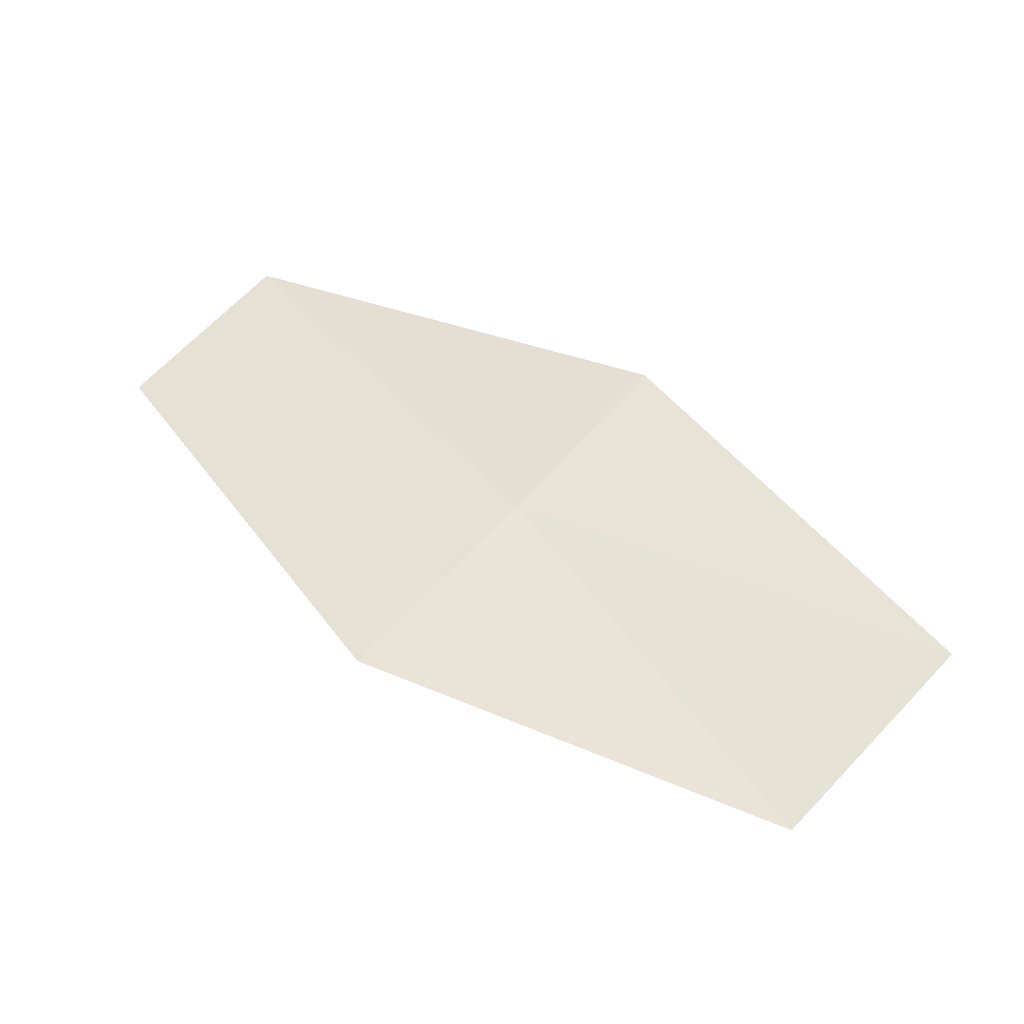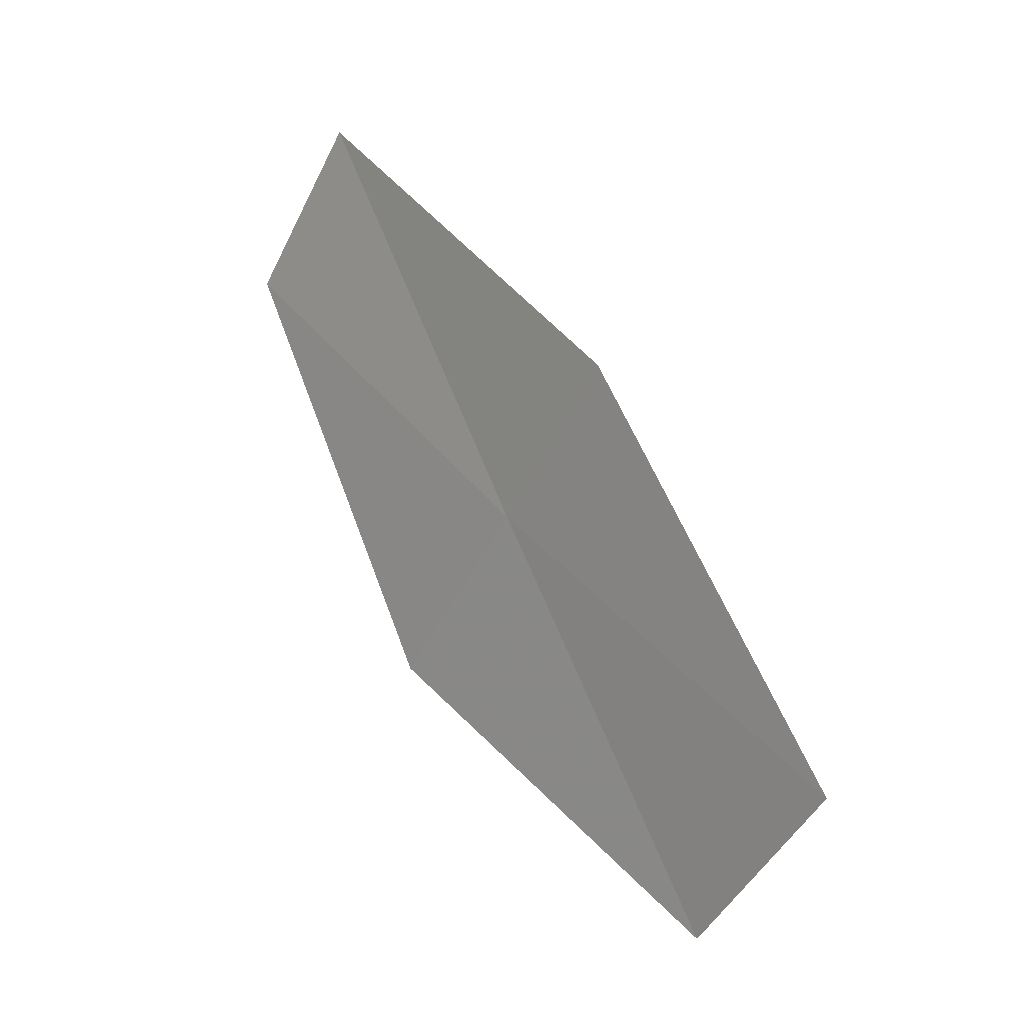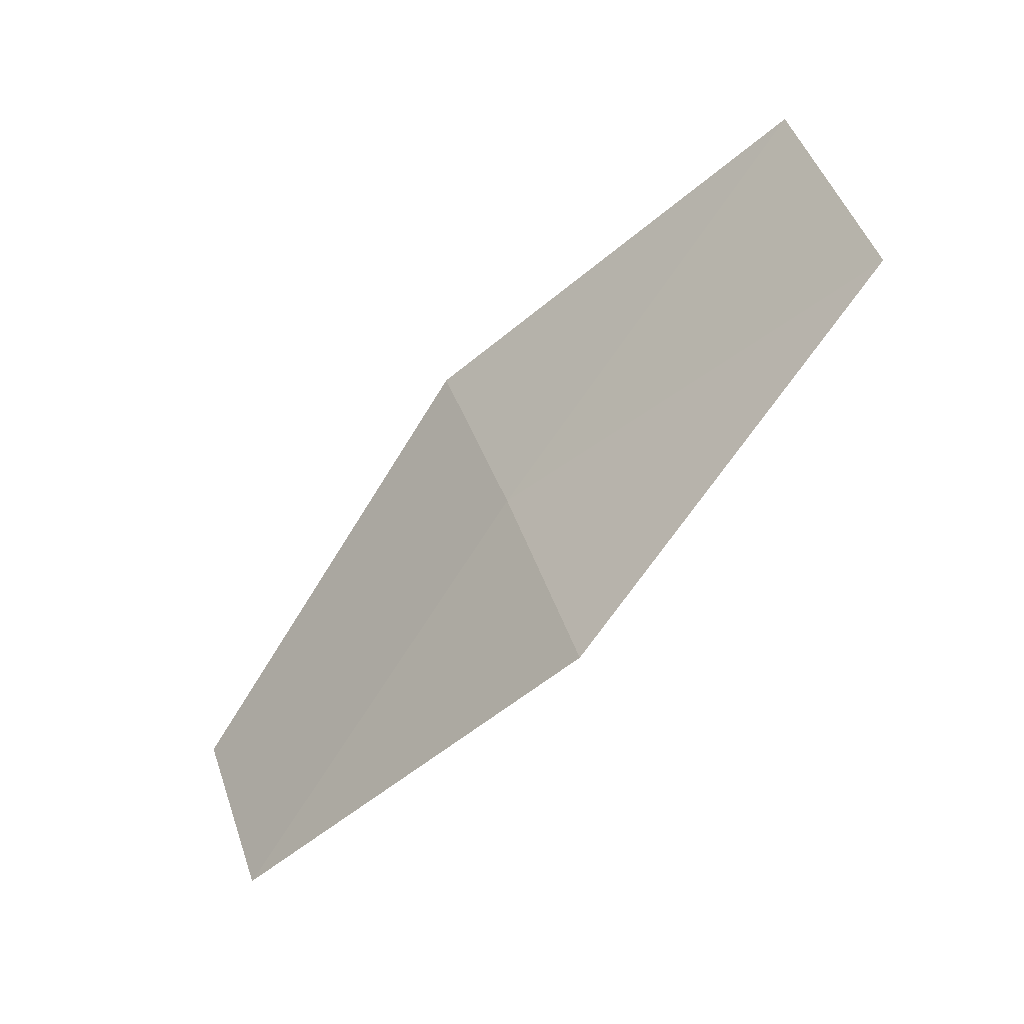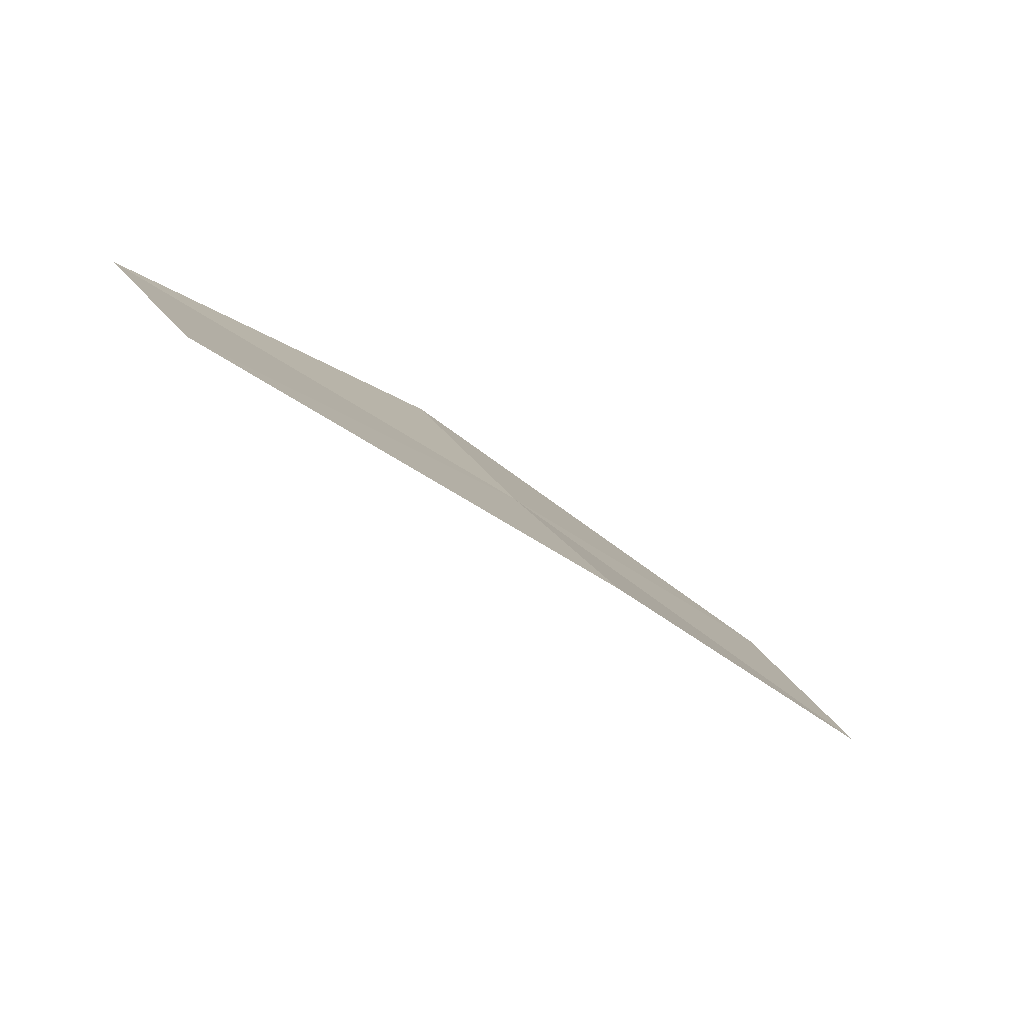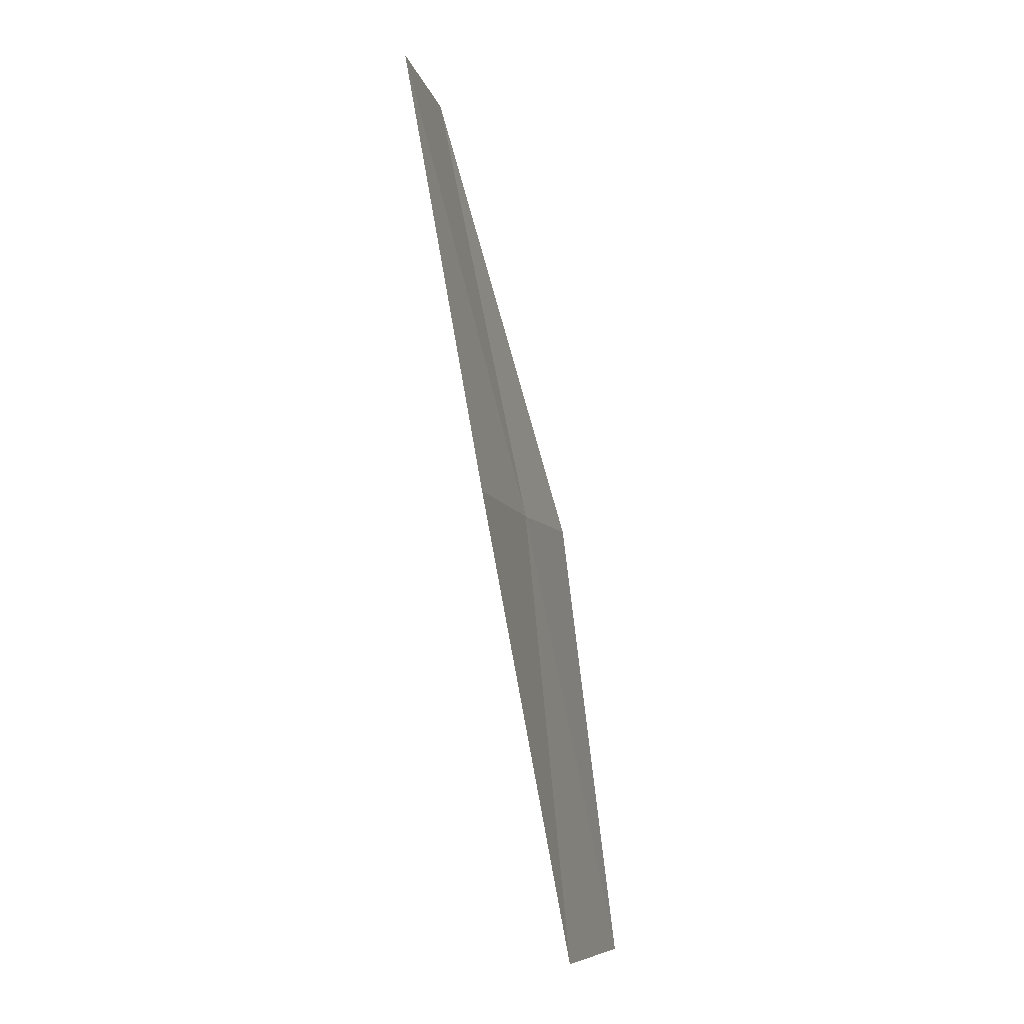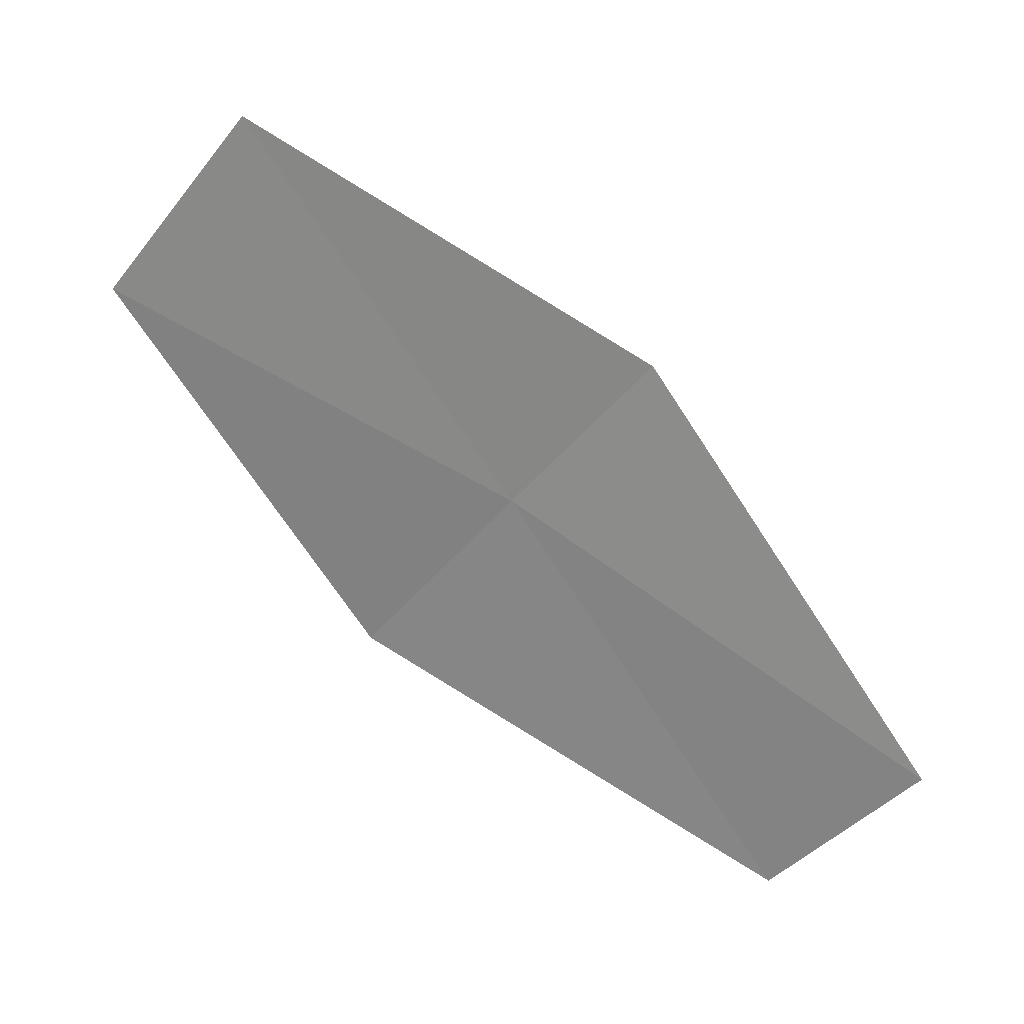
<metadata>
{"format":"obj","ext":"obj","renderer":"f3d","projection":"perspective","resolution":1024,"background":"white","views":[{"elev":-40.4,"azim":-59.8,"up":"+Y"},{"elev":7.5,"azim":-19.3,"up":"+Y"},{"elev":0.3,"azim":-39.2,"up":"+Z"},{"elev":69.0,"azim":129.3,"up":"+Z"},{"elev":-56.0,"azim":-141.8,"up":"+Y"},{"elev":-0.2,"azim":109.7,"up":"+Z"}]}
</metadata>
<code>
v 14.11 123.7 29
v 15.2 122.3 31.33
v 14.85 121.2 30.35
v 13.73 122.5 28.1
v 14.4 124.7 29.81
v 13.14 125.1 26.54
v 13.49 126.1 27.28
f 1 3 4
f 1 5 2
f 1 4 6
f 1 7 5
f 1 6 7
f 1 2 3

</code>
